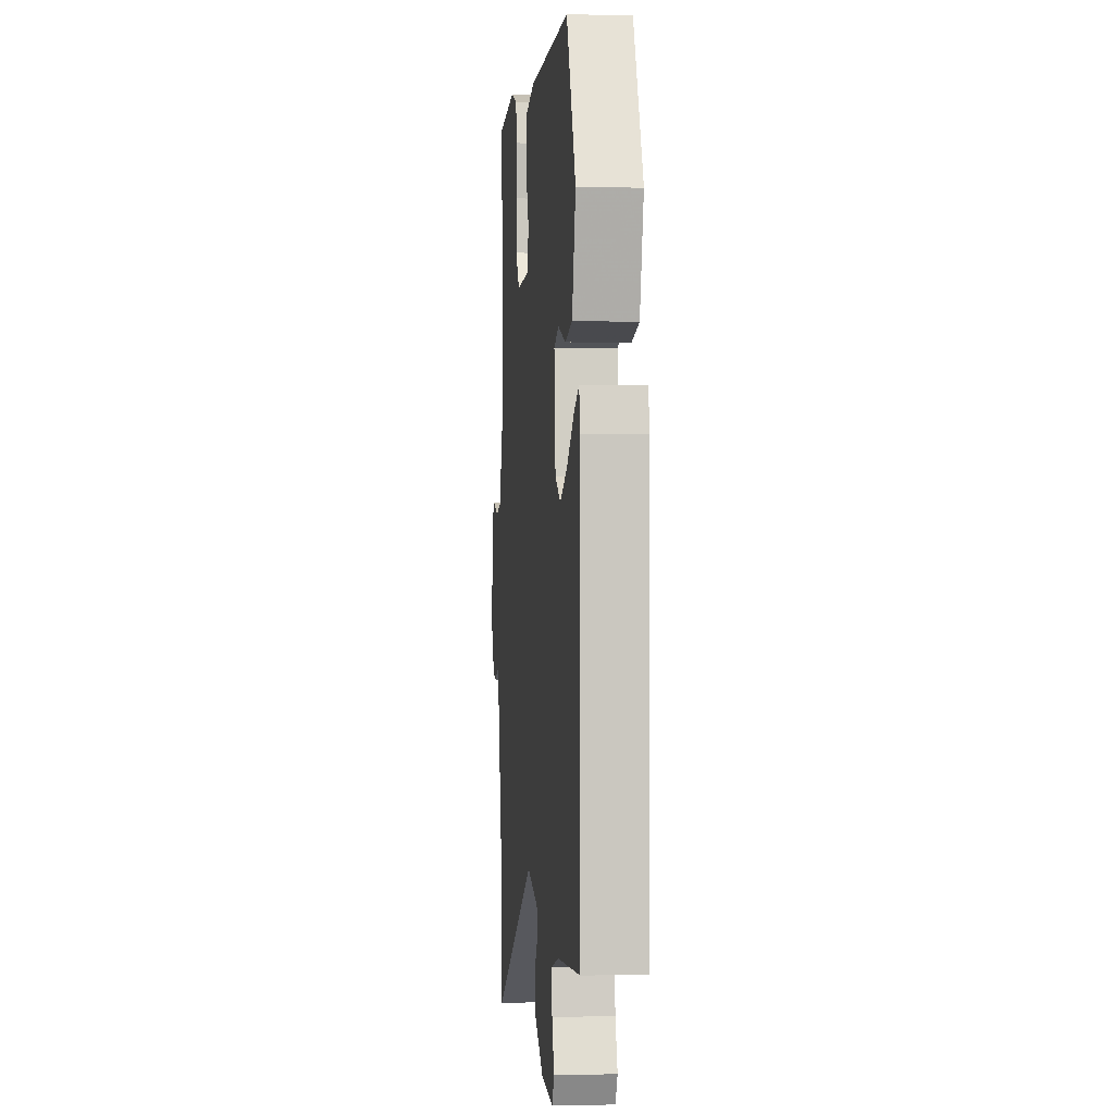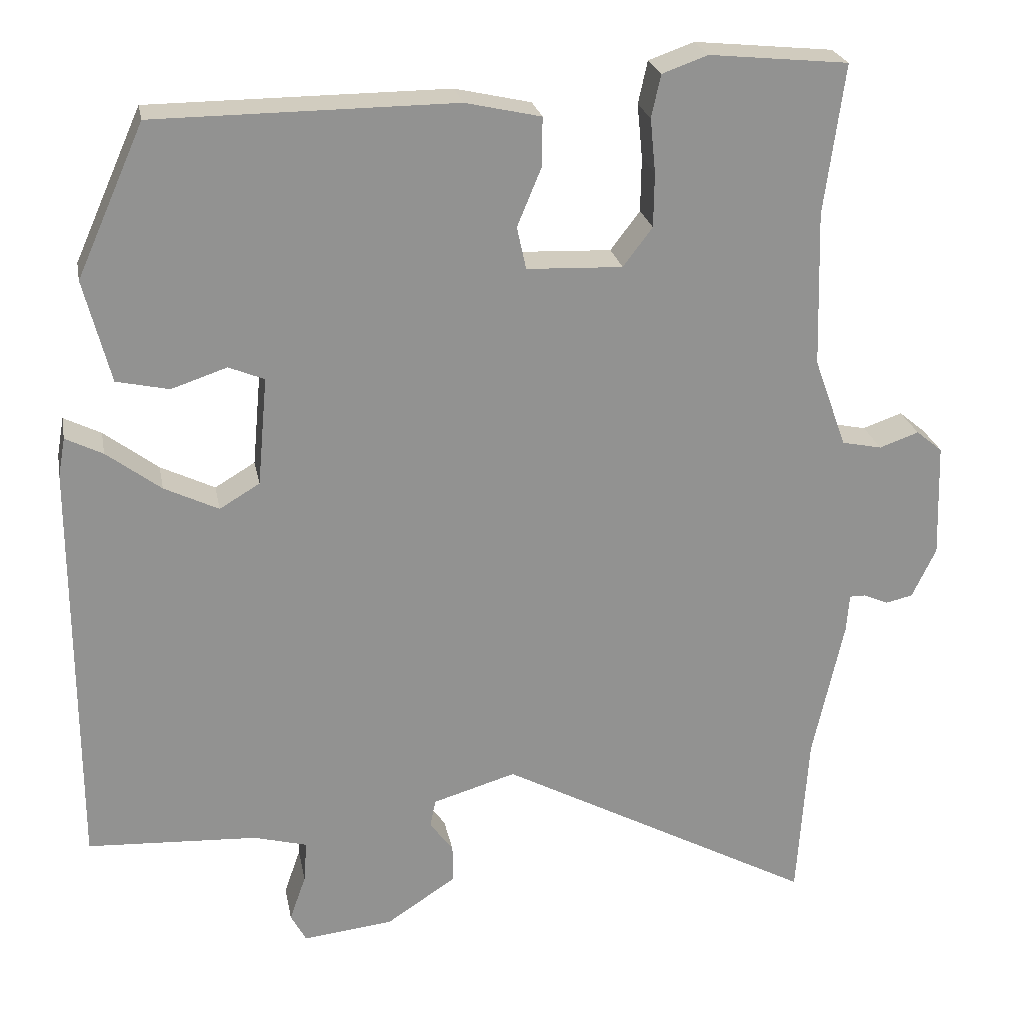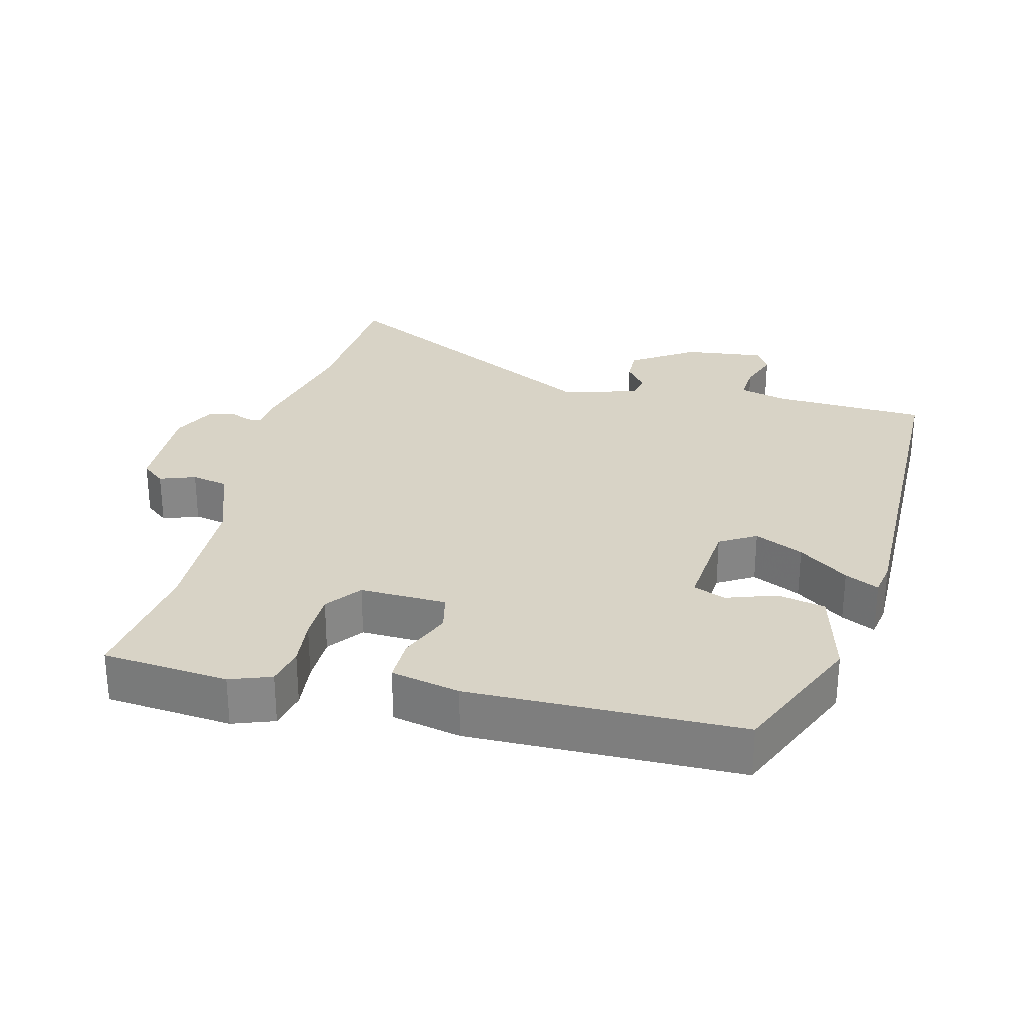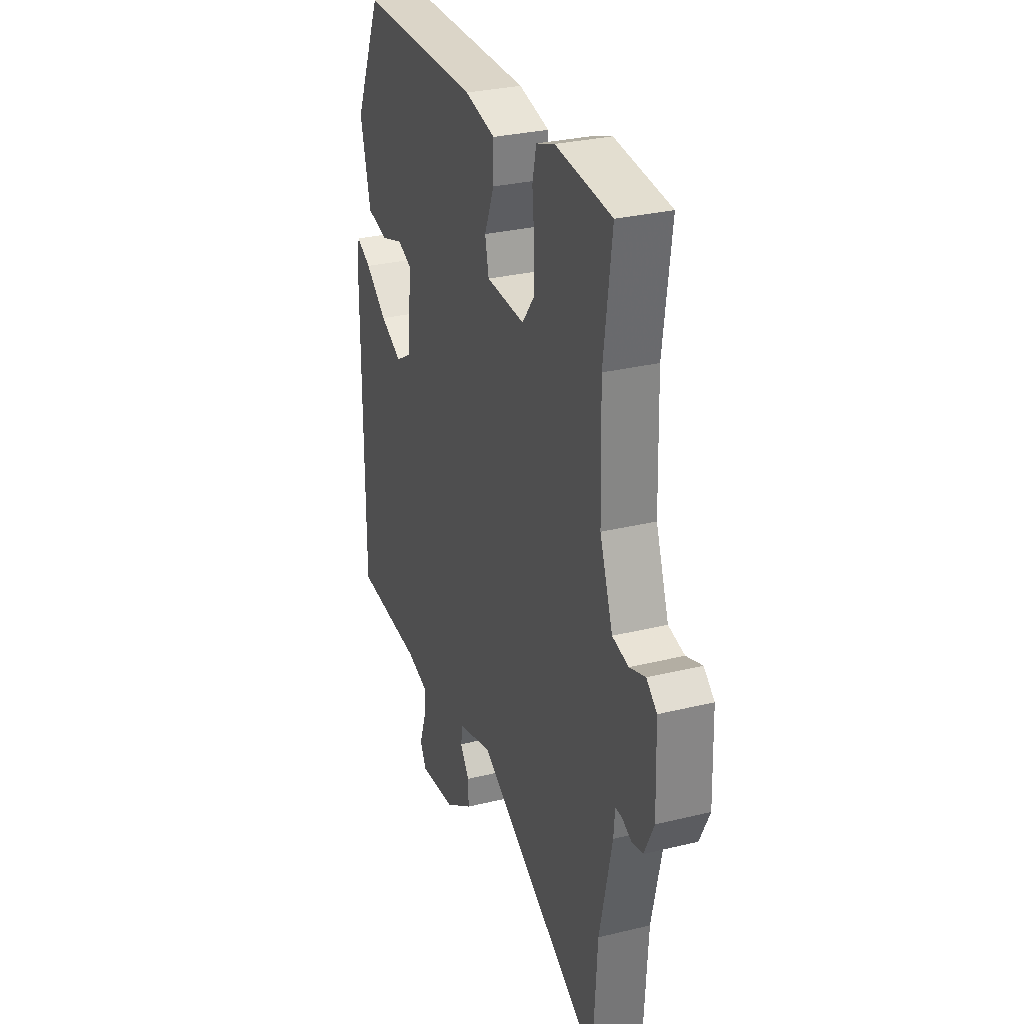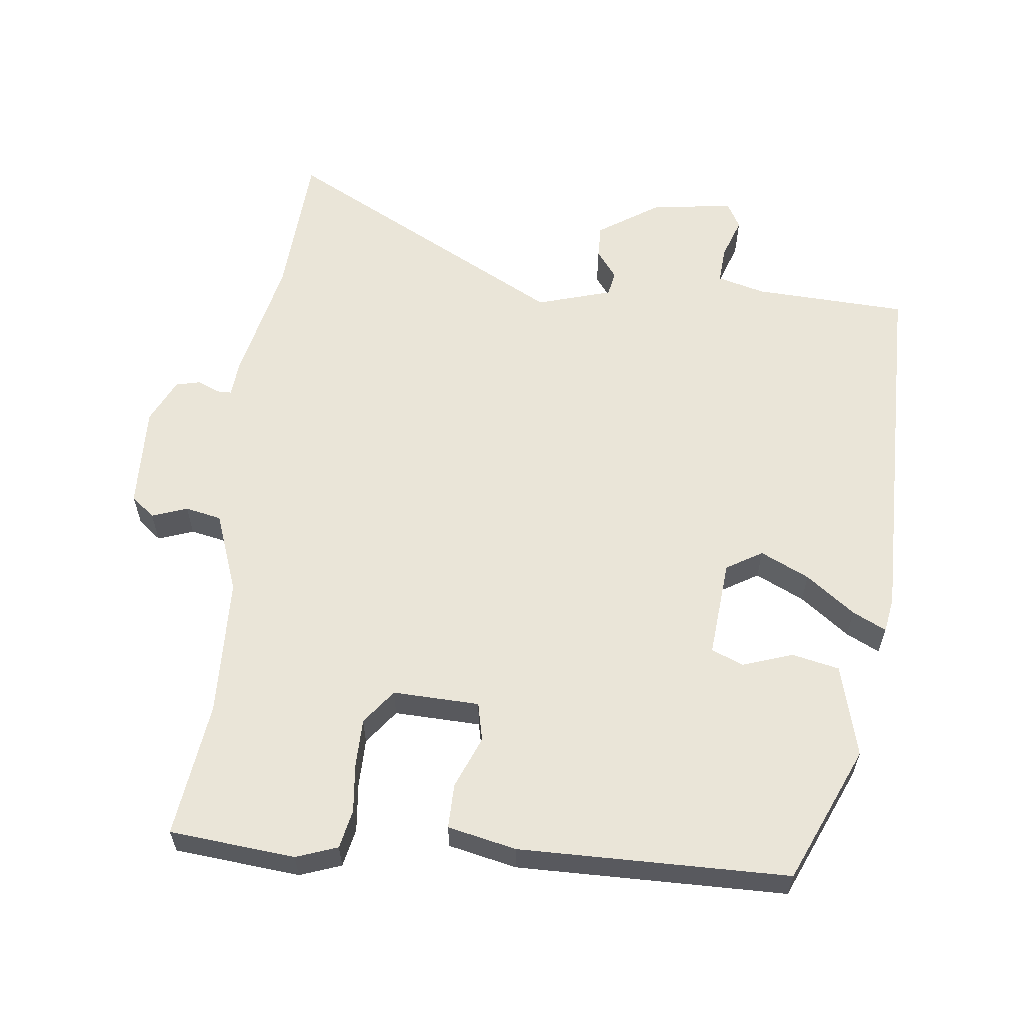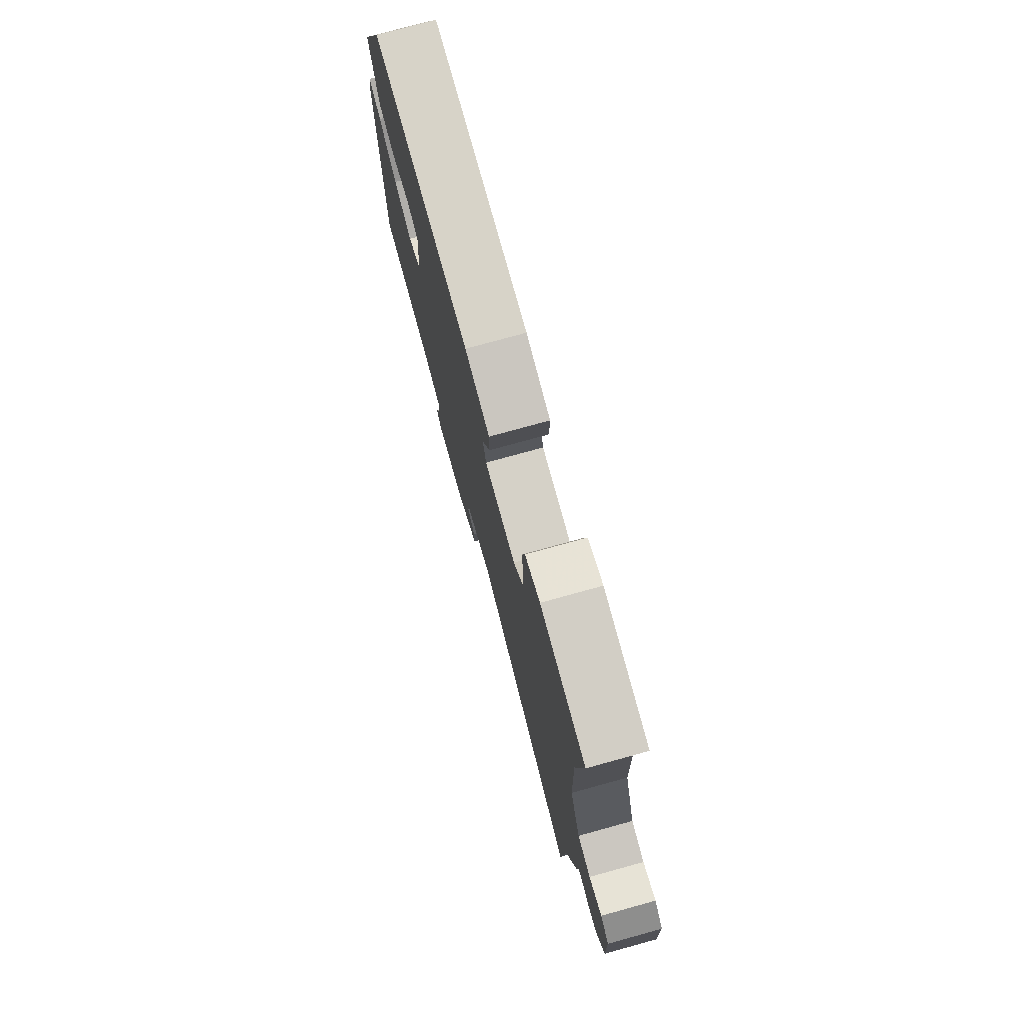
<metadata>
{"format":"obj","ext":"obj","renderer":"f3d","projection":"perspective","resolution":1024,"background":"white","views":[{"elev":-1.0,"azim":84.3,"up":"+Z"},{"elev":24.0,"azim":169.3,"up":"+Z"},{"elev":28.0,"azim":13.7,"up":"+Y"},{"elev":29.8,"azim":-109.7,"up":"+Z"},{"elev":59.4,"azim":6.2,"up":"+Y"},{"elev":77.0,"azim":-105.4,"up":"+Z"}]}
</metadata>
<code>
v 0.37 0.07 0.488
v 0.457 0.07 0.293
v 0.423 0.07 0.16
v 0.355 0.07 0.145
v 0.283 0.07 0.169
v 0.237 0.07 0.15
v 0.25 0.07 0.009
v 0.302 0.07 -0.022
v 0.372 0.07 0.012
v 0.442 0.07 0.065
v 0.49 0.07 0.089
v 0.499 0.07 0.039
v 0.499 0.07 -0.5
v 0.278 0.07 -0.512
v 0.209 0.07 -0.531
v 0.213 0.07 -0.585
v 0.234 0.07 -0.645
v 0.214 0.07 -0.682
v 0.097 0.07 -0.669
v 0.006 0.07 -0.609
v 0.007 0.07 -0.56
v 0.037 0.07 -0.519
v 0.03 0.07 -0.483
v -0.078 0.07 -0.451
v -0.489 0.07 -0.673
v -0.503 0.07 -0.456
v -0.543 0.07 -0.273
v -0.547 0.07 -0.223
v -0.568 0.07 -0.223
v -0.6 0.07 -0.237
v -0.635 0.07 -0.229
v -0.666 0.07 -0.164
v -0.661 0.07 -0.015
v -0.627 0.07 0.013
v -0.576 0.07 -0.005
v -0.524 0.07 0.006
v -0.482 0.07 0.122
v -0.476 0.07 0.323
v -0.502 0.07 0.517
v -0.322 0.07 0.535
v -0.263 0.07 0.514
v -0.251 0.07 0.459
v -0.258 0.07 0.389
v -0.257 0.07 0.319
v -0.219 0.07 0.269
v -0.095 0.07 0.274
v -0.083 0.07 0.329
v -0.114 0.07 0.404
v -0.115 0.07 0.468
v -0.017 0.07 0.49
v 0.37 0 0.488
v 0.457 0 0.293
v 0.423 0 0.16
v 0.355 0 0.145
v 0.283 0 0.169
v 0.237 0 0.15
v 0.25 0 0.009
v 0.302 0 -0.022
v 0.372 0 0.012
v 0.442 0 0.065
v 0.49 0 0.089
v 0.499 0 0.039
v 0.499 0 -0.5
v 0.278 0 -0.512
v 0.209 0 -0.531
v 0.213 0 -0.585
v 0.234 0 -0.645
v 0.214 0 -0.682
v 0.097 0 -0.669
v 0.006 0 -0.609
v 0.007 0 -0.56
v 0.037 0 -0.519
v 0.03 0 -0.483
v -0.078 0 -0.451
v -0.489 0 -0.673
v -0.503 0 -0.456
v -0.543 0 -0.273
v -0.547 0 -0.223
v -0.568 0 -0.223
v -0.6 0 -0.237
v -0.635 0 -0.229
v -0.666 0 -0.164
v -0.661 0 -0.015
v -0.627 0 0.013
v -0.576 0 -0.005
v -0.524 0 0.006
v -0.482 0 0.122
v -0.476 0 0.323
v -0.502 0 0.517
v -0.322 0 0.535
v -0.263 0 0.514
v -0.251 0 0.459
v -0.258 0 0.389
v -0.257 0 0.319
v -0.219 0 0.269
v -0.095 0 0.274
v -0.083 0 0.329
v -0.114 0 0.404
v -0.115 0 0.468
v -0.017 0 0.49
f 3 4 5
f 2 3 5
f 1 2 5
f 50 1 5
f 49 50 5
f 48 49 5
f 47 48 5
f 46 47 5 6
f 45 46 6 7
f 41 42 43
f 40 41 43
f 39 40 43
f 38 39 43
f 37 38 43 44
f 36 37 44 45
f 33 34 35
f 32 33 35
f 31 32 35
f 30 31 35
f 29 30 35
f 28 29 35 36
f 45 7 8
f 36 45 8
f 28 36 8
f 27 28 8
f 26 27 8
f 20 21 22
f 19 20 22
f 18 19 22
f 17 18 22
f 16 17 22
f 15 16 22 23
f 14 15 23 24
f 13 14 24
f 12 13 24
f 11 12 24
f 10 11 24
f 9 10 24
f 24 25 26
f 9 24 26
f 8 9 26
f 55 54 53
f 55 53 52
f 55 52 51
f 55 51 100
f 55 100 99
f 55 99 98
f 55 98 97
f 56 55 97 96
f 57 56 96 95
f 93 92 91
f 93 91 90
f 93 90 89
f 93 89 88
f 94 93 88 87
f 95 94 87 86
f 85 84 83
f 85 83 82
f 85 82 81
f 85 81 80
f 85 80 79
f 86 85 79 78
f 58 57 95
f 58 95 86
f 58 86 78
f 58 78 77
f 58 77 76
f 72 71 70
f 72 70 69
f 72 69 68
f 72 68 67
f 72 67 66
f 73 72 66 65
f 74 73 65 64
f 74 64 63
f 74 63 62
f 74 62 61
f 74 61 60
f 74 60 59
f 76 75 74
f 76 74 59
f 76 59 58
f 1 51 52 2
f 2 52 53 3
f 3 53 54 4
f 4 54 55 5
f 5 55 56 6
f 6 56 57 7
f 7 57 58 8
f 8 58 59 9
f 9 59 60 10
f 10 60 61 11
f 11 61 62 12
f 12 62 63 13
f 13 63 64 14
f 14 64 65 15
f 15 65 66 16
f 16 66 67 17
f 17 67 68 18
f 18 68 69 19
f 19 69 70 20
f 20 70 71 21
f 21 71 72 22
f 22 72 73 23
f 23 73 74 24
f 24 74 75 25
f 25 75 76 26
f 26 76 77 27
f 27 77 78 28
f 28 78 79 29
f 29 79 80 30
f 30 80 81 31
f 31 81 82 32
f 32 82 83 33
f 33 83 84 34
f 34 84 85 35
f 35 85 86 36
f 36 86 87 37
f 37 87 88 38
f 38 88 89 39
f 39 89 90 40
f 40 90 91 41
f 41 91 92 42
f 42 92 93 43
f 43 93 94 44
f 44 94 95 45
f 45 95 96 46
f 46 96 97 47
f 47 97 98 48
f 48 98 99 49
f 49 99 100 50
f 50 100 51 1

</code>
